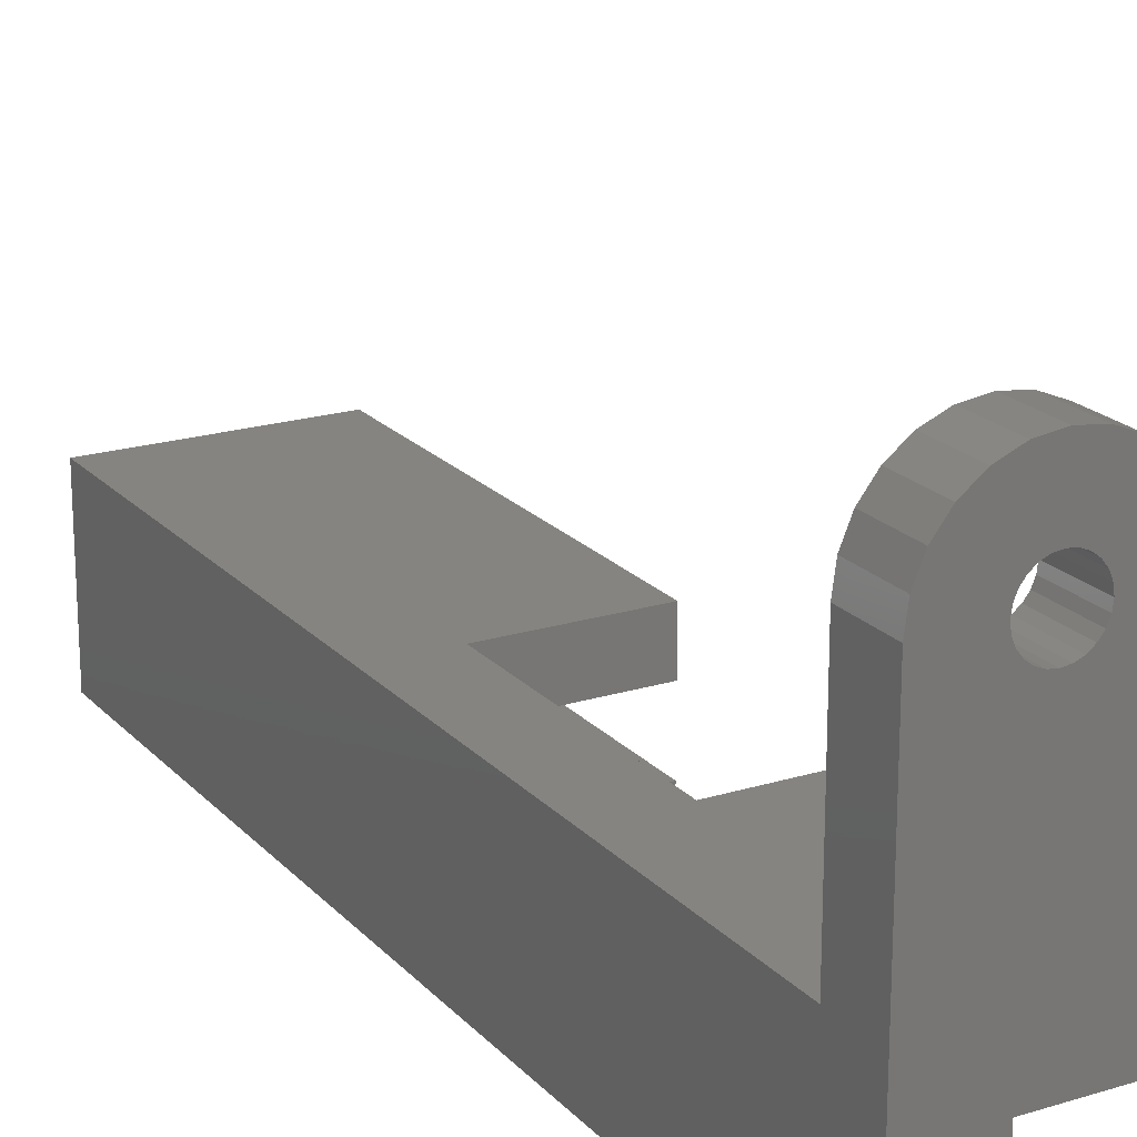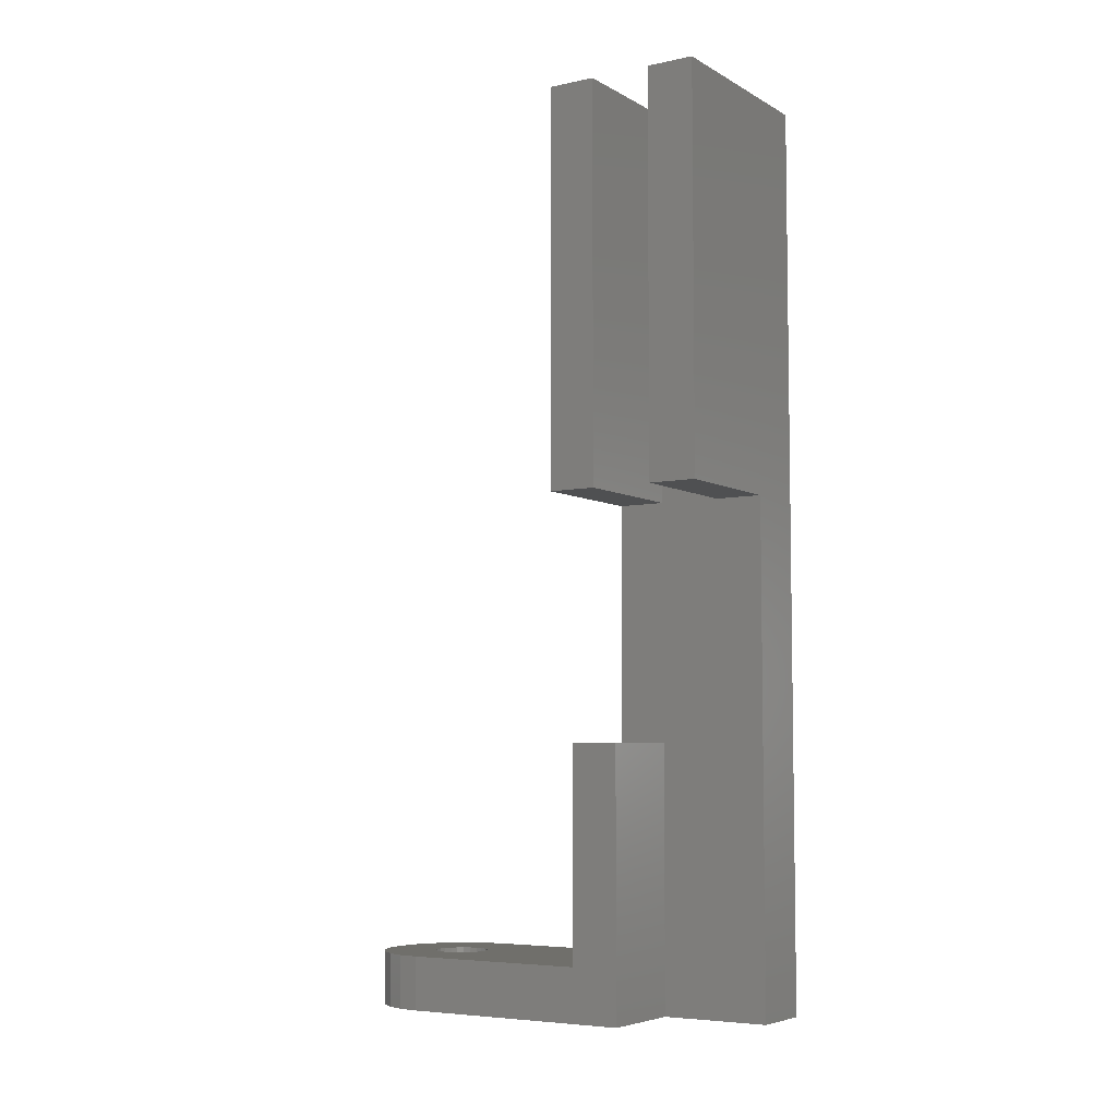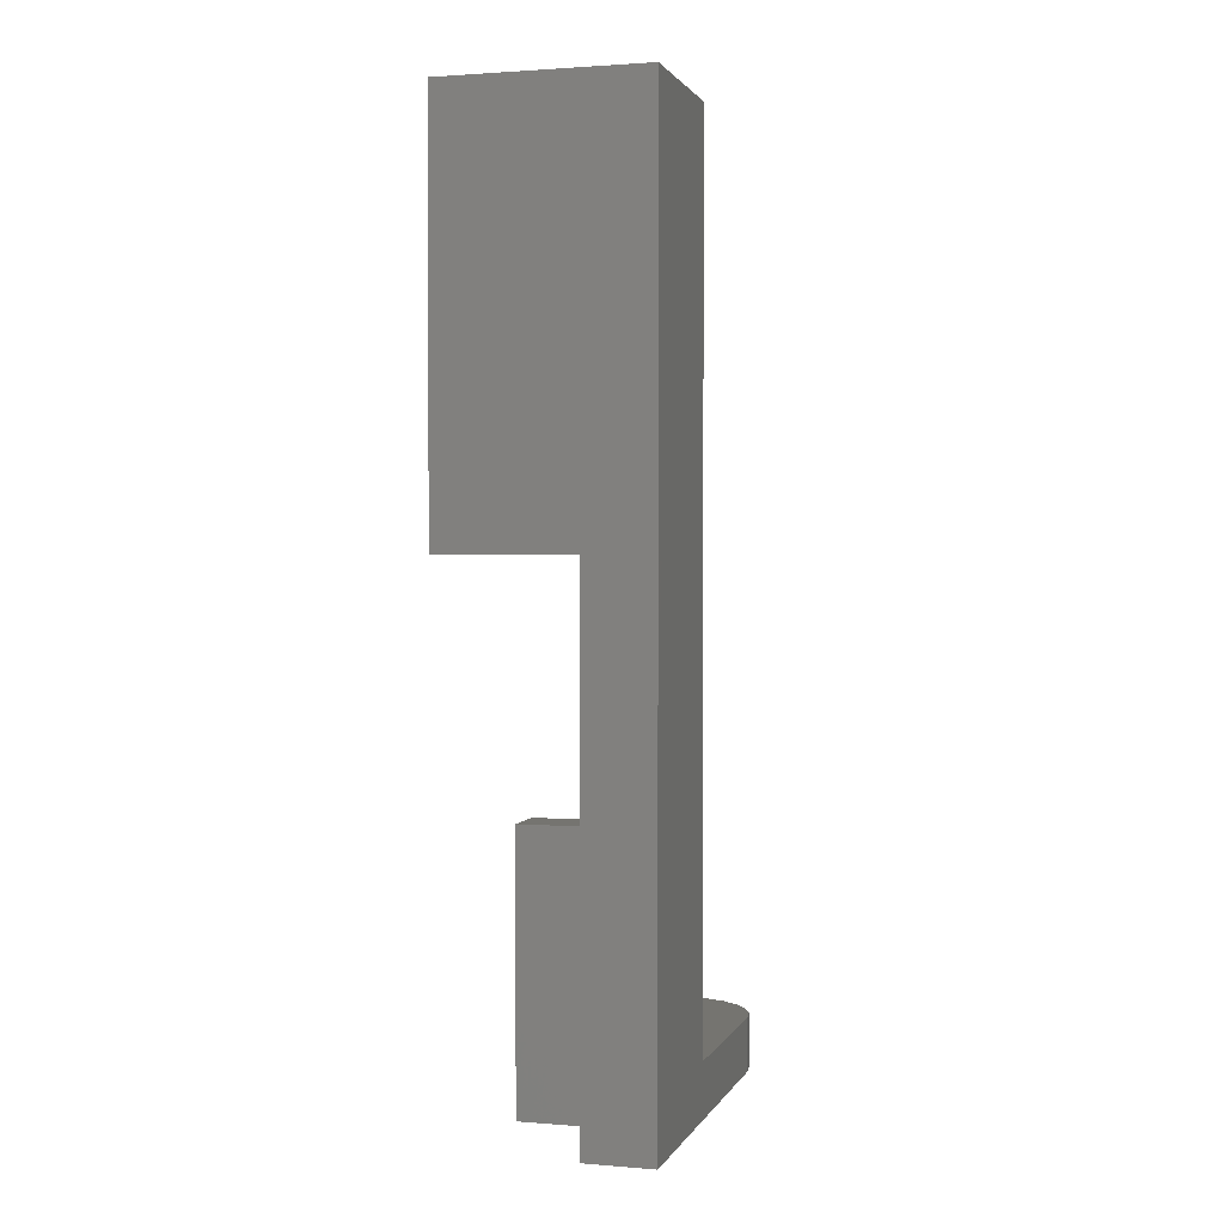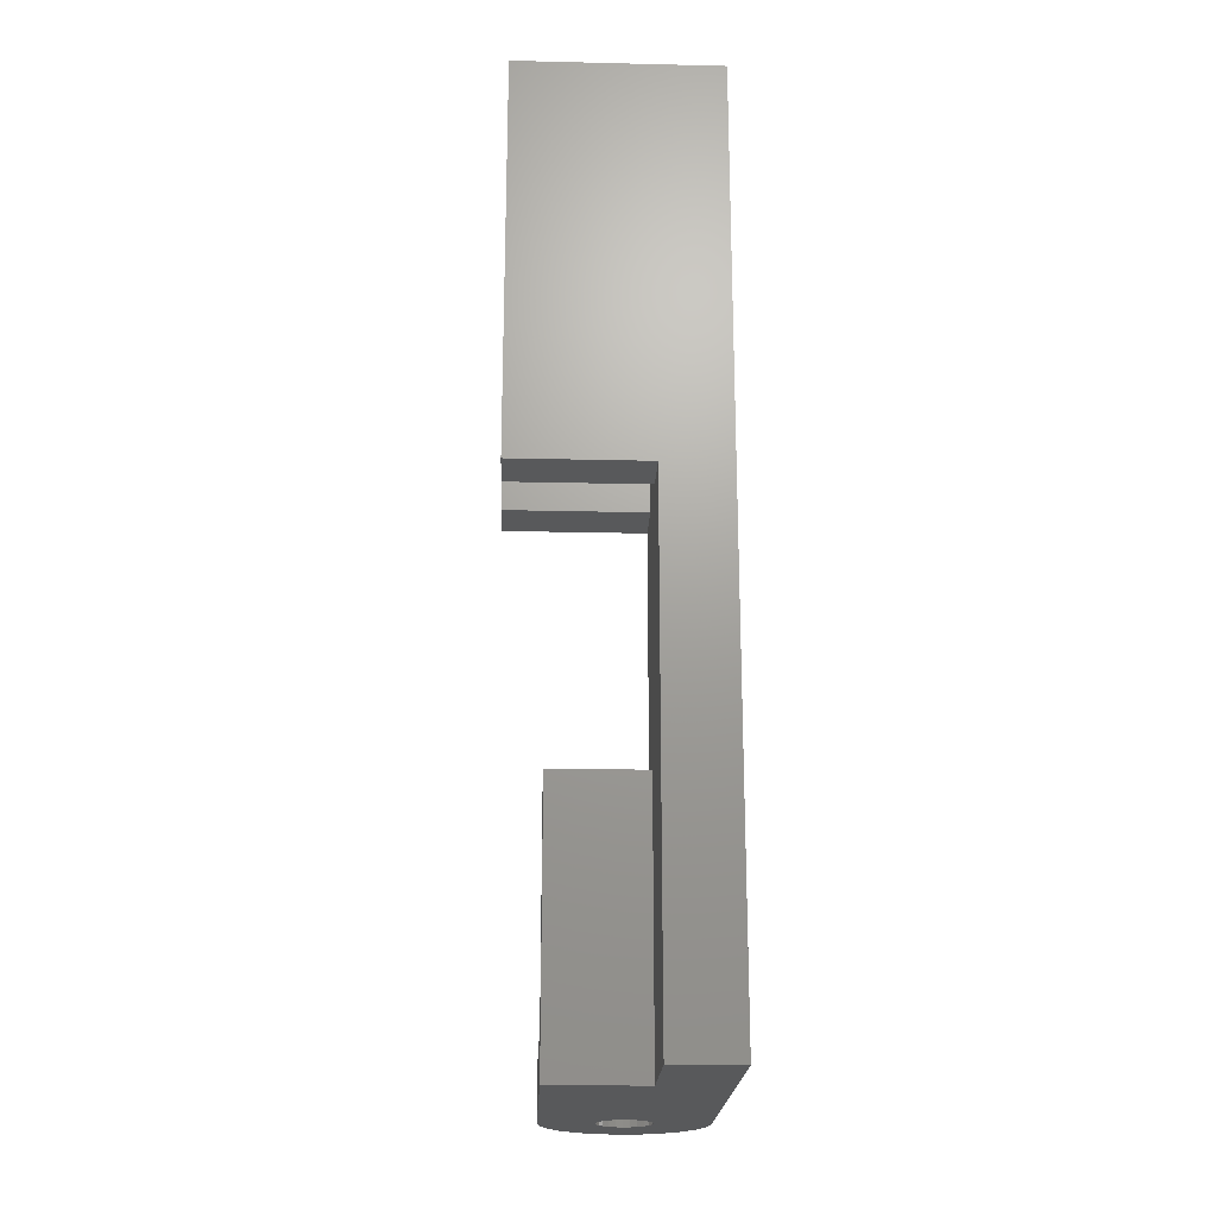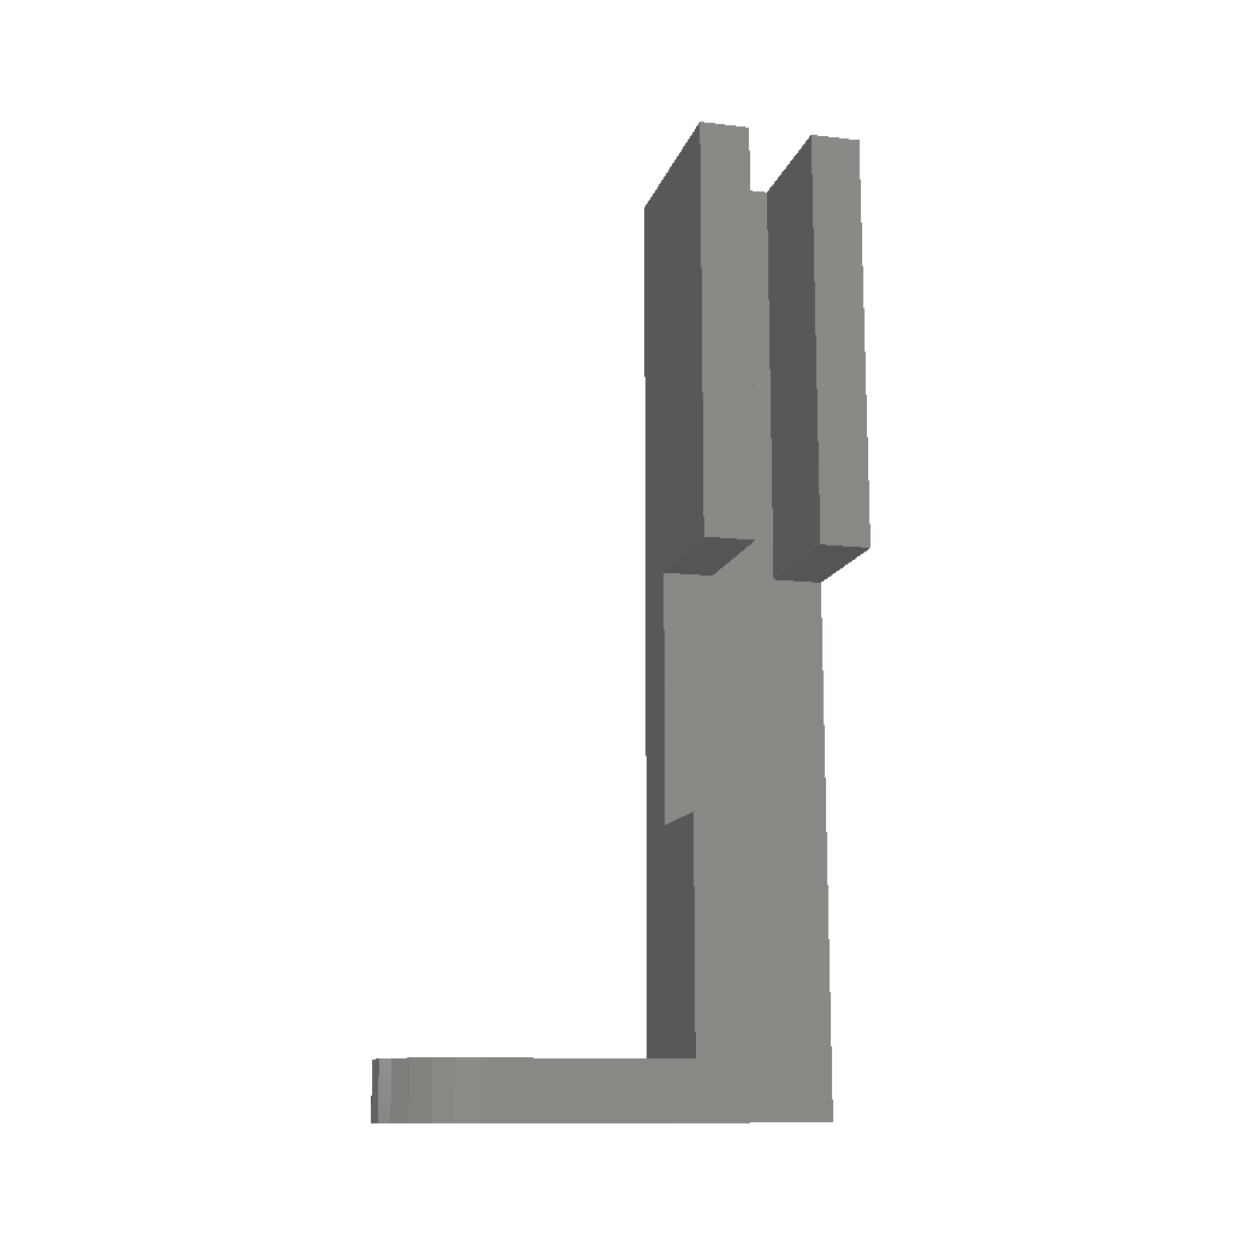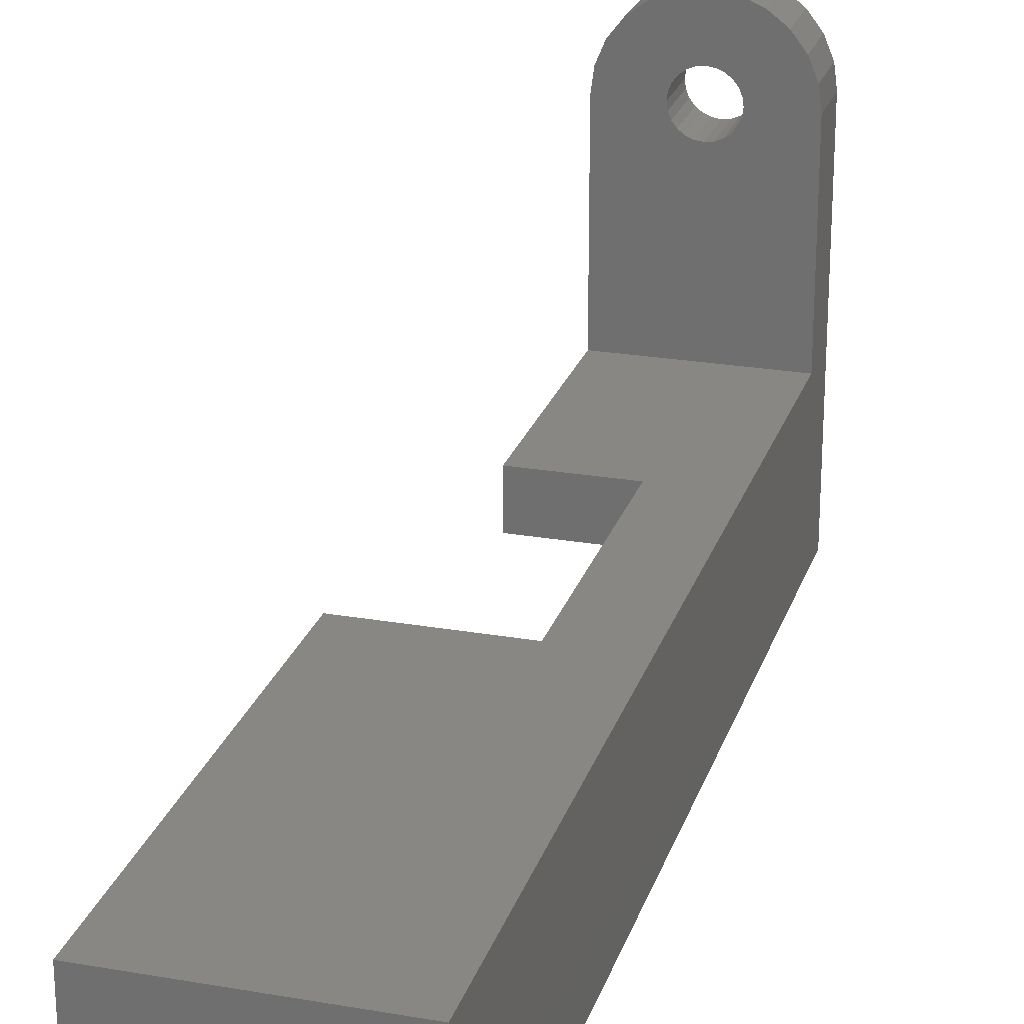
<metadata>
{"format":"stl","ext":"stl","renderer":"f3d","projection":"perspective","resolution":1024,"background":"white","views":[{"elev":20.3,"azim":-29.4,"up":"+Z"},{"elev":-5.8,"azim":122.5,"up":"+Y"},{"elev":1.6,"azim":-164.0,"up":"+Y"},{"elev":-21.0,"azim":177.6,"up":"+Y"},{"elev":-13.2,"azim":75.7,"up":"+Y"},{"elev":24.1,"azim":-163.9,"up":"+Z"}]}
</metadata>
<code>
# stl→obj: 102 verts, 204 faces
v 113.5 119.5 6
v 116 119.5 1.9
v 113.5 119.5 0.1
v 116 119.5 4.2
v 121 119.5 4.2
v 121 119.5 6
v 116 119.5 6
v 121 119.5 1.9
v 121 119.5 0.1
v 113.5 87.48 6
v 116 95.48 6
v 119.5 87.48 6
v 119.5 95.48 6
v 116 104.5 6
v 116 104.5 0.1
v 113.5 85.48 0.1
v 121 104.5 0.1
v 116 85.48 0.1
v 119.5 95.48 4.2
v 116 95.48 4.2
v 113.5 87.48 13
v 113.5 85.48 13
v 116.3 87.48 12.03
v 116.5 87.48 12
v 116 87.48 12.13
v 115.8 87.48 12.29
v 115.6 87.48 12.5
v 115.5 87.48 12.74
v 115.5 87.48 13
v 113.6 87.48 13.78
v 115.5 87.48 13.26
v 115.6 87.48 13.5
v 115.8 87.48 13.71
v 116 87.48 13.87
v 113.9 87.48 14.5
v 116.3 87.48 13.97
v 116.5 87.48 14
v 119.5 87.48 13
v 116.8 87.48 12.03
v 117 87.48 12.13
v 117.2 87.48 12.29
v 117.4 87.48 12.5
v 117.5 87.48 12.74
v 117.5 87.48 13
v 117.5 87.48 13.26
v 119.4 87.48 13.78
v 117.4 87.48 13.5
v 117.2 87.48 13.71
v 117 87.48 13.87
v 119.1 87.48 14.5
v 116.8 87.48 13.97
v 114.4 87.48 15.12
v 118.6 87.48 15.12
v 115 87.48 15.6
v 118 87.48 15.6
v 115.7 87.48 15.9
v 117.3 87.48 15.9
v 116.5 87.48 16
v 113.6 85.48 13.78
v 113.9 85.48 14.5
v 114.4 85.48 15.12
v 115 85.48 15.6
v 115.7 85.48 15.9
v 116.5 85.48 16
v 117.3 85.48 15.9
v 118 85.48 15.6
v 118.6 85.48 15.12
v 119.1 85.48 14.5
v 119.4 85.48 13.78
v 119.5 85.48 13
v 116 85.48 12.13
v 115.8 85.48 12.29
v 116.3 85.48 12.03
v 116.5 85.48 12
v 116.8 85.48 12.03
v 117 85.48 12.13
v 117.2 85.48 12.29
v 117.4 85.48 12.5
v 117.5 85.48 12.74
v 117.5 85.48 13
v 117.5 85.48 13.26
v 117.4 85.48 13.5
v 117.2 85.48 13.71
v 117 85.48 13.87
v 116.8 85.48 13.97
v 116.5 85.48 14
v 116.3 85.48 13.97
v 116 85.48 13.87
v 115.8 85.48 13.71
v 115.6 85.48 13.5
v 115.5 85.48 13.26
v 115.5 85.48 13
v 115.5 85.48 12.74
v 115.6 85.48 12.5
v 116 85.48 4.2
v 116 85.48 2
v 116 104.5 4.2
v 116 104.5 1.9
v 121 104.5 1.9
v 119.5 85.48 4.2
v 121 104.5 6
v 121 104.5 4.2
f 1 2 3
f 2 1 4
f 4 1 5
f 5 1 6
f 6 1 7
f 3 8 9
f 8 3 2
f 10 11 1
f 11 10 12
f 11 12 13
f 11 7 1
f 7 11 14
f 3 15 16
f 15 3 9
f 15 9 17
f 18 16 15
f 11 19 20
f 19 11 13
f 21 16 22
f 16 21 10
f 16 10 3
f 3 10 1
f 10 23 24
f 23 10 21
f 23 21 25
f 25 21 26
f 26 21 27
f 27 21 28
f 28 21 29
f 29 21 30
f 29 30 31
f 31 30 32
f 32 30 33
f 33 30 34
f 34 30 35
f 34 35 36
f 36 35 37
f 10 38 12
f 38 10 39
f 39 10 24
f 38 39 40
f 38 40 41
f 38 41 42
f 38 42 43
f 38 43 44
f 38 44 45
f 38 45 46
f 46 45 47
f 46 47 48
f 46 48 49
f 46 49 50
f 50 49 51
f 50 51 37
f 50 37 35
f 50 35 52
f 50 52 53
f 53 52 54
f 53 54 55
f 55 54 56
f 55 56 57
f 57 56 58
f 30 22 59
f 22 30 21
f 35 59 60
f 59 35 30
f 52 60 61
f 60 52 35
f 62 52 61
f 52 62 54
f 63 54 62
f 54 63 56
f 64 56 63
f 56 64 58
f 65 58 64
f 58 65 57
f 66 57 65
f 57 66 55
f 67 55 66
f 55 67 53
f 50 67 68
f 67 50 53
f 46 68 69
f 68 46 50
f 38 69 70
f 69 38 46
f 71 26 72
f 26 71 25
f 73 25 71
f 25 73 23
f 74 23 73
f 23 74 24
f 75 24 74
f 24 75 39
f 76 39 75
f 39 76 40
f 77 40 76
f 40 77 41
f 42 77 78
f 77 42 41
f 43 78 79
f 78 43 42
f 44 79 80
f 79 44 43
f 45 80 81
f 80 45 44
f 47 81 82
f 81 47 45
f 48 82 83
f 82 48 47
f 48 84 49
f 84 48 83
f 49 85 51
f 85 49 84
f 51 86 37
f 86 51 85
f 37 87 36
f 87 37 86
f 36 88 34
f 88 36 87
f 34 89 33
f 89 34 88
f 32 89 90
f 89 32 33
f 31 90 91
f 90 31 32
f 29 91 92
f 91 29 31
f 28 92 93
f 92 28 29
f 27 93 94
f 93 27 28
f 26 94 72
f 94 26 27
f 18 95 96
f 95 18 20
f 20 18 15
f 20 15 11
f 11 15 97
f 97 15 98
f 97 98 4
f 4 98 2
f 14 11 97
f 99 15 17
f 15 99 98
f 99 2 98
f 2 99 8
f 9 99 17
f 99 9 8
f 70 95 100
f 95 70 75
f 95 75 74
f 75 70 76
f 76 70 77
f 77 70 78
f 78 70 79
f 79 70 80
f 80 70 69
f 80 69 81
f 81 69 82
f 82 69 83
f 83 69 84
f 84 69 68
f 84 68 85
f 85 68 86
f 96 16 18
f 16 96 22
f 22 96 95
f 22 95 73
f 73 95 74
f 22 73 71
f 22 71 72
f 22 72 94
f 22 94 93
f 22 93 92
f 22 92 91
f 22 91 59
f 59 91 90
f 59 90 89
f 59 89 88
f 59 88 60
f 60 88 87
f 60 87 86
f 60 86 68
f 60 68 67
f 60 67 61
f 61 67 66
f 61 66 62
f 62 66 63
f 63 66 65
f 63 65 64
f 19 95 20
f 95 19 100
f 100 12 70
f 12 100 19
f 12 19 13
f 38 70 12
f 101 7 14
f 7 101 6
f 5 97 4
f 97 5 102
f 101 97 102
f 97 101 14
f 5 101 102
f 101 5 6

</code>
